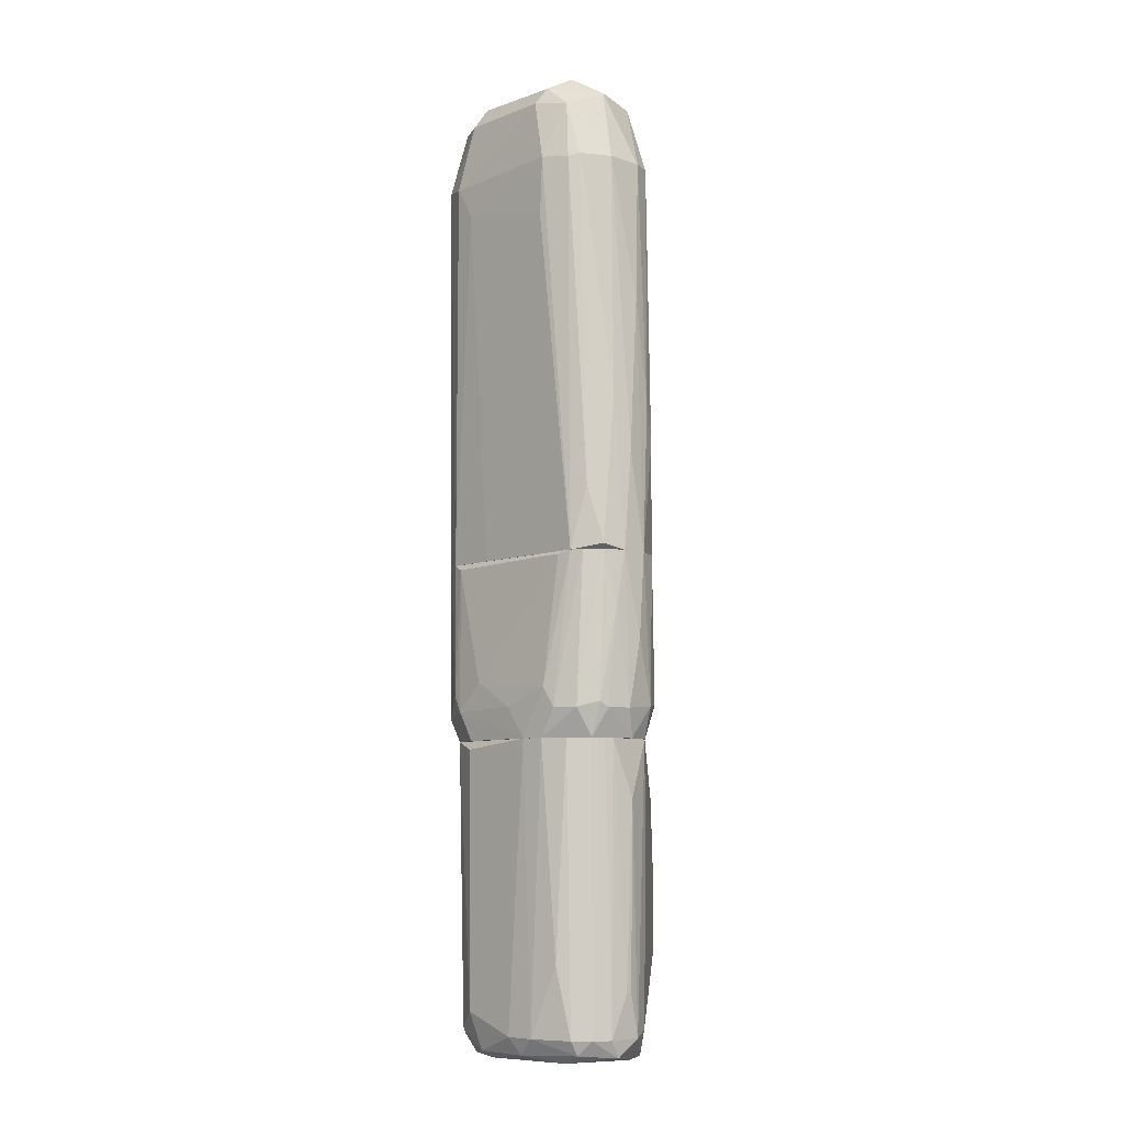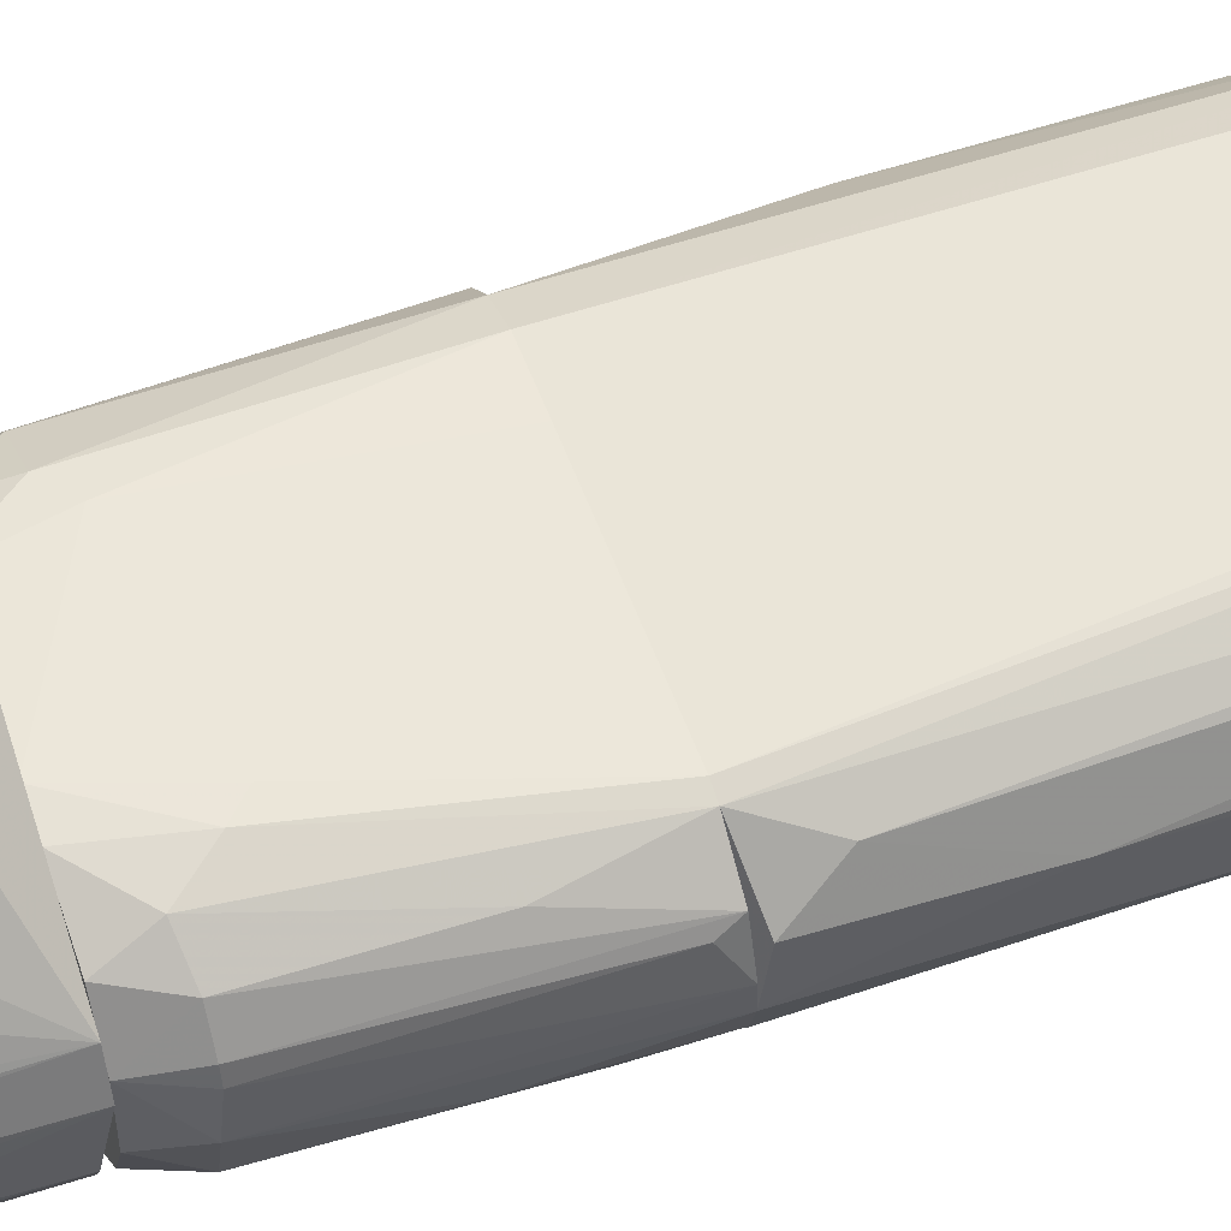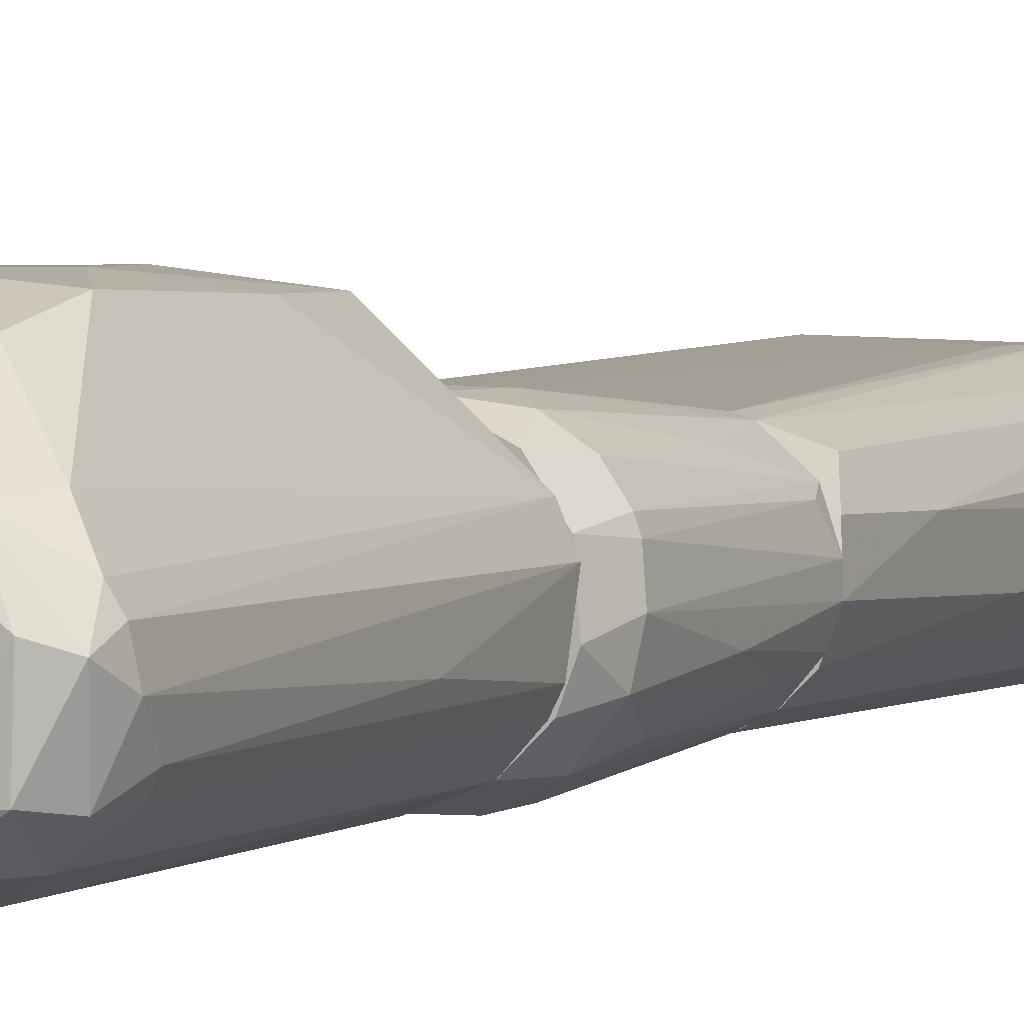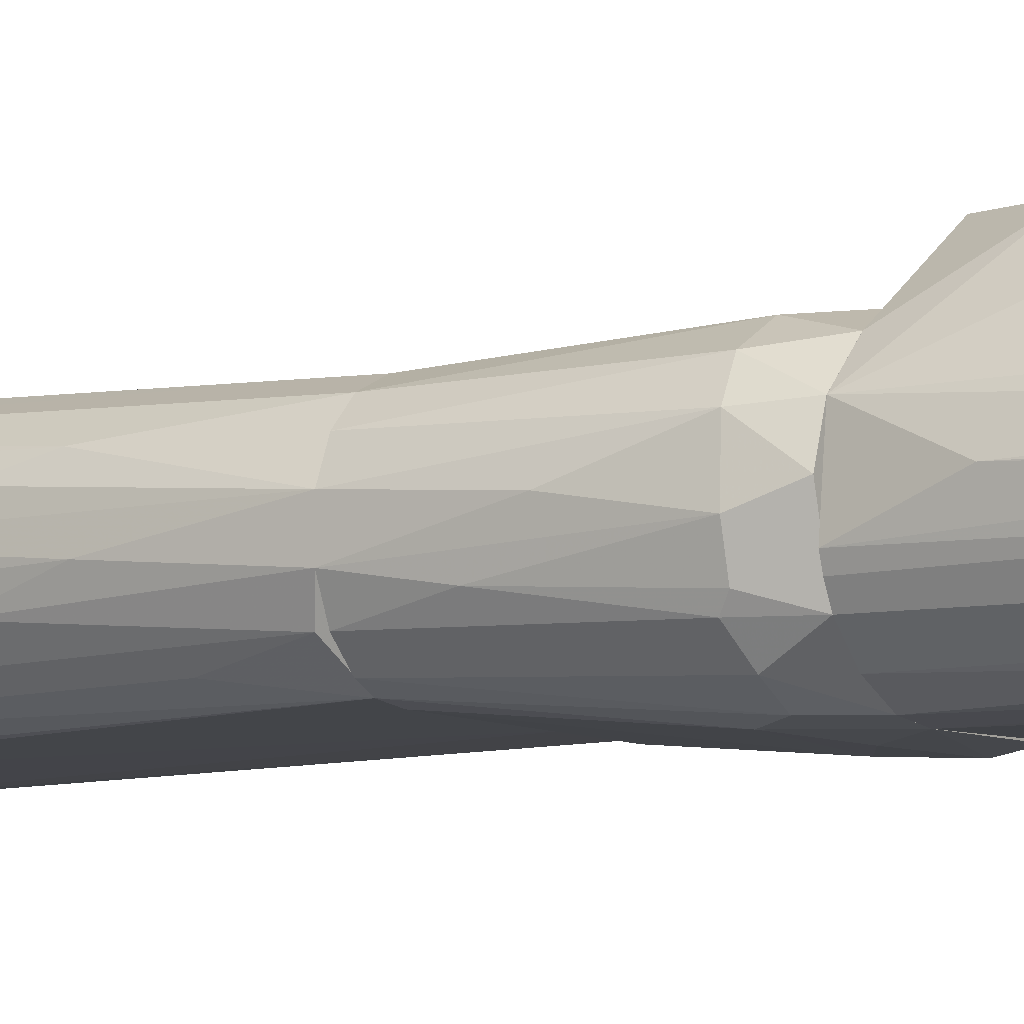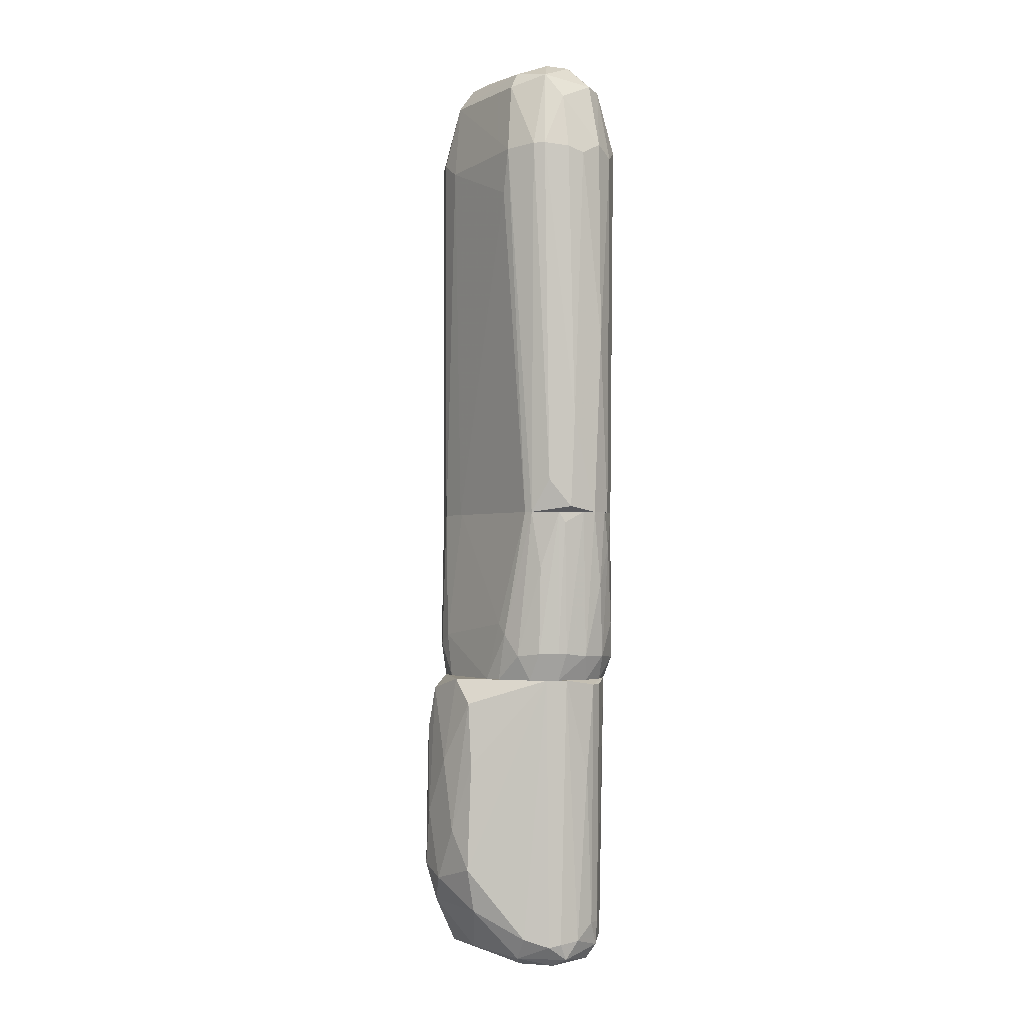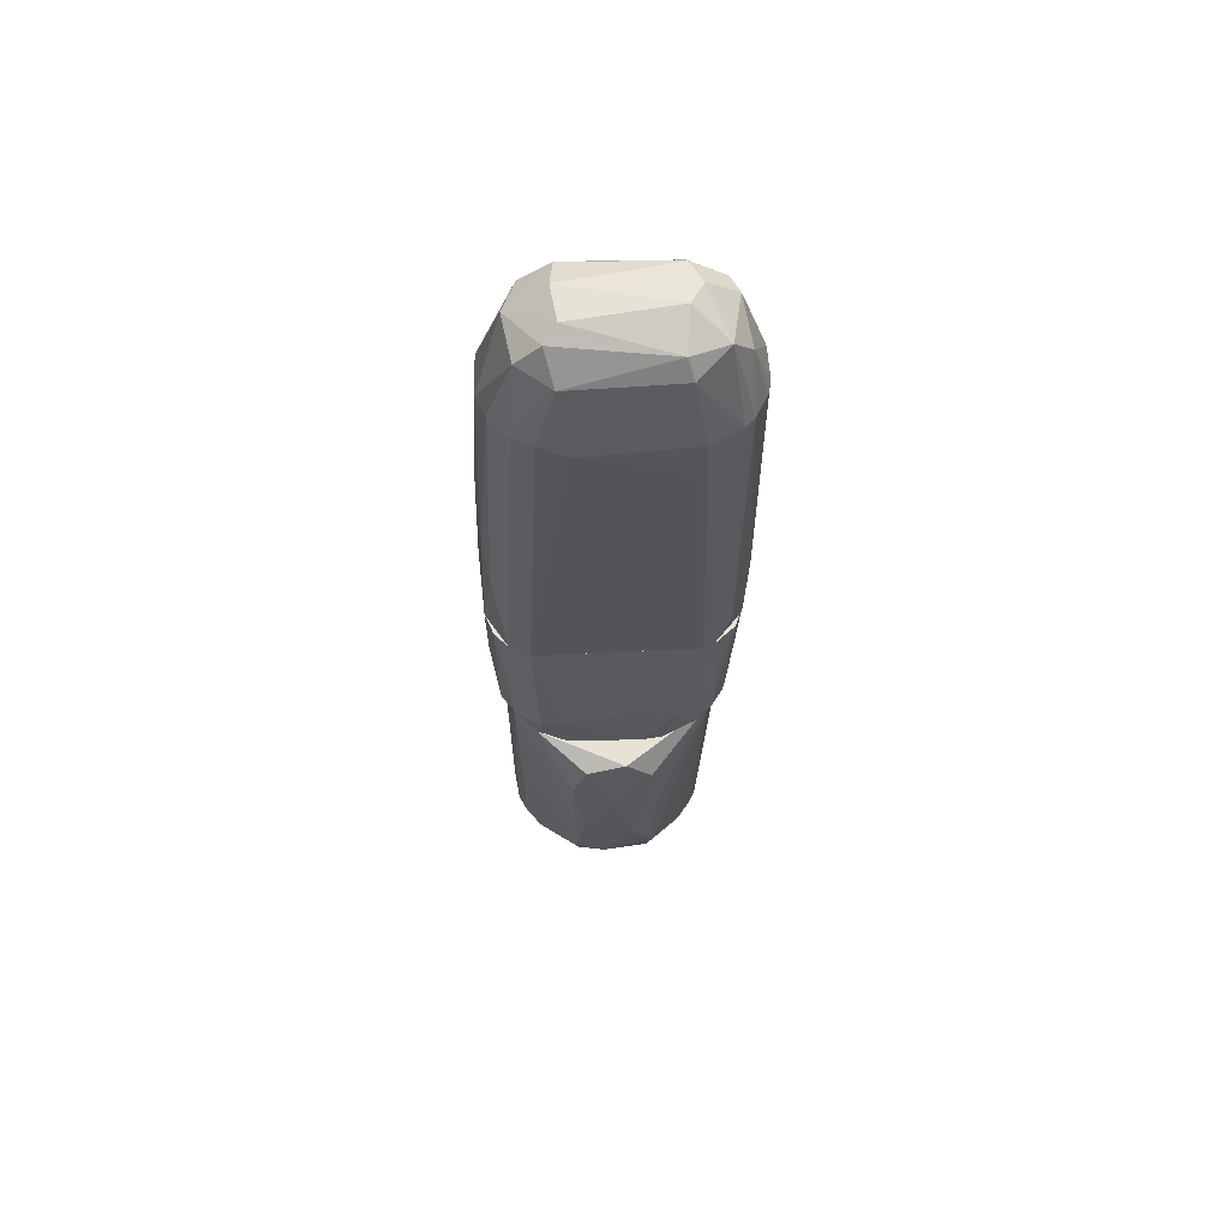
<metadata>
{"format":"obj","ext":"obj","renderer":"f3d","projection":"perspective","resolution":1024,"background":"white","views":[{"elev":-7.7,"azim":-132.9,"up":"+Y"},{"elev":55.8,"azim":69.7,"up":"+Z"},{"elev":3.0,"azim":23.2,"up":"+Z"},{"elev":-6.5,"azim":-56.9,"up":"+Z"},{"elev":-1.9,"azim":57.3,"up":"+Y"},{"elev":63.9,"azim":-1.4,"up":"+Y"}]}
</metadata>
<code>
o convex_0
v 0.01165 0.05006 0.000108
v -0.0137 -0.000321 -0.003419
v -0.0137 -0.000321 -0.000535
v 0.01357 -0.000321 -0.003098
v -0.006644 0.04428 -0.009198
v -0.006967 0.04428 0.005563
v 0.009079 -0.000321 0.003959
v 0.009079 -0.000321 -0.008234
v 0.01036 0.04428 -0.008234
v -0.009533 0.05263 -0.002457
v -0.008892 -0.000321 0.00428
v 0.007794 0.04364 0.005565
v -0.009853 -0.000321 -0.007913
v 0.006189 0.05391 -0.006309
v 0.005869 0.05359 0.002997
v -0.0121 0.04428 -0.003741
v 0.01325 0.04364 0.000429
v -0.01114 0.04428 0.002675
v 0.007474 0.04364 -0.009519
v -0.006003 0.05423 0.002033
v 0.01197 0.003538 0.002354
v 0.01325 0.04428 -0.004062
v -0.0105 0.04428 -0.006951
v -0.005039 0.05327 -0.006949
v 0.01261 -0.000321 -0.005666
v 0.011 0.04396 0.003959
v -0.01114 -0.000321 0.003318
v -0.004078 0.04268 0.005886
v -0.005039 0.05135 0.004601
v 0.006189 0.0552 -0.001176
v -0.005362 0.0552 -0.003419
v 0.01068 0.05199 -0.004383
v 0.006189 0.05135 -0.008234
v -0.01306 0.02824 -0.000855
v -0.01274 0.000326 -0.005666
v 0.005228 0.04011 -0.009519
v 0.01325 0.000326 0.000108
v 0.006512 0.05167 0.00428
v 0.009719 0.05295 0.001392
v -0.009212 0.04396 0.004601
v -0.008569 0.05199 0.002354
v -0.01242 0.0122 0.002033
v -0.0121 0.04428 0.000429
v 0.01229 0.043 -0.006309
v 0.006833 0.0385 0.005565
v -0.008248 0.0507 -0.006949
v -0.004398 0.05135 -0.008233
v -0.009533 0.04396 -0.007913
v 0.01357 0.02054 -0.004062
v -0.006323 0.03754 -0.009198
v 0.003623 -0.000321 -0.008234
v -0.01306 0.01702 -0.004383
v 0.01197 0.04397 0.002997
v 0.01357 0.01092 -0.000214
v 0.01357 0.043 -0.001497
v 0.011 -0.000321 -0.007271
v -0.005362 -0.000321 0.00428
v 0.01004 -0.000321 0.003638
v -0.004718 0.0552 0.000429
v -0.01306 0.0167 0.00075
v 0.009719 0.05167 -0.006309
v 0.007474 0.05487 -0.003421
v -0.0137 0.01092 -0.002457
v -0.01146 0.006744 -0.006951
f 23 48 64
f 3 2 4
f 3 4 7
f 4 2 8
f 3 7 11
f 8 2 13
f 9 8 19
f 4 8 25
f 3 11 27
f 6 11 28
f 28 12 29
f 15 20 29
f 6 28 29
f 14 24 31
f 24 10 31
f 1 22 32
f 9 19 33
f 24 14 33
f 13 2 35
f 19 8 36
f 5 19 36
f 12 26 38
f 29 12 38
f 15 29 38
f 30 15 39
f 1 32 39
f 15 38 39
f 38 26 39
f 11 6 40
f 27 11 40
f 6 29 40
f 40 29 41
f 20 10 41
f 29 20 41
f 18 40 41
f 3 27 42
f 27 40 42
f 40 18 42
f 10 16 43
f 16 34 43
f 41 10 43
f 18 41 43
f 7 12 45
f 12 28 45
f 16 10 46
f 23 16 46
f 10 24 46
f 46 24 47
f 19 5 47
f 33 19 47
f 24 33 47
f 5 46 47
f 5 13 48
f 46 5 48
f 23 46 48
f 4 25 49
f 25 44 49
f 44 22 49
f 13 5 50
f 5 36 50
f 50 36 51
f 8 13 51
f 36 8 51
f 13 50 51
f 16 23 52
f 35 2 52
f 23 35 52
f 17 1 53
f 26 21 53
f 1 39 53
f 39 26 53
f 37 4 54
f 21 37 54
f 4 49 54
f 17 53 54
f 53 21 54
f 1 17 55
f 22 1 55
f 49 22 55
f 54 49 55
f 17 54 55
f 8 9 56
f 25 8 56
f 9 44 56
f 44 25 56
f 11 7 57
f 28 11 57
f 7 45 57
f 45 28 57
f 7 4 58
f 12 7 58
f 26 12 58
f 21 26 58
f 4 37 58
f 37 21 58
f 10 20 59
f 20 15 59
f 15 30 59
f 31 10 59
f 30 31 59
f 34 3 60
f 3 42 60
f 42 18 60
f 43 34 60
f 18 43 60
f 32 22 61
f 9 33 61
f 33 14 61
f 44 9 61
f 22 44 61
f 14 31 62
f 31 30 62
f 30 39 62
f 39 32 62
f 61 14 62
f 32 61 62
f 2 3 63
f 3 34 63
f 34 16 63
f 16 52 63
f 52 2 63
f 13 35 64
f 35 23 64
f 48 13 64
o convex_1
v 0.00972 -0.05423 -0.001495
v -0.01242 -0.0475 -0.002136
v -0.01242 -0.0475 -0.001495
v 0.01133 -0.02054 -0.000532
v -0.001511 -0.04493 0.009737
v -0.009212 -0.02054 -0.007913
v -0.003435 -0.02183 0.009094
v 0.004585 -0.05006 -0.009519
v 0.008116 -0.02054 -0.008233
v -0.009533 -0.05391 -0.006628
v -0.01146 -0.02054 0.001713
v -0.009533 -0.05456 0.002674
v 0.004266 -0.04332 0.009094
v 0.003943 -0.02343 0.008772
v 0.009078 -0.05295 -0.006309
v -0.005039 -0.04365 0.009415
v -0.004077 -0.02054 -0.009519
v -0.005039 -0.05231 -0.009197
v 0.00587 -0.05423 0.002997
v 0.004266 -0.0552 -0.006307
v -0.01178 -0.02054 -0.004703
v 0.011 -0.02118 -0.004703
v 0.01036 -0.02054 0.001711
v 0.009399 -0.05263 0.00075
v -0.01114 -0.05231 -0.005987
v -0.01114 -0.05167 0.001713
v 0.004908 -0.02151 -0.009519
v 0.001056 -0.02054 0.008774
v 0.01036 -0.05199 -0.002777
v -0.00825 -0.04461 -0.008556
v 0.003622 -0.04846 0.007809
v -0.005039 -0.02696 0.009094
v -0.000227 -0.03049 0.009737
v -0.01178 -0.05424 -0.002777
v 0.004585 -0.0552 0.001711
v -0.002152 -0.05391 0.00428
v 0.003622 -0.05423 -0.008554
v -0.007287 -0.05488 -0.006307
v -0.01242 -0.02696 -0.001175
v -0.004719 -0.04813 0.008131
v 0.007153 -0.05199 -0.008233
v -0.006644 -0.02054 -0.009197
v -0.001831 -0.05231 -0.009519
v 0.009399 -0.05006 -0.006309
v -0.009533 -0.05231 -0.007593
v 0.004585 -0.03081 0.008772
v 0.007795 -0.05167 0.003317
v -0.0121 -0.05231 -0.000211
v -0.0121 -0.05231 -0.004062
v -0.009533 -0.05488 0.00107
v 0.007474 -0.05488 -0.005987
v 0.001697 -0.03883 0.009737
v -0.003756 -0.03691 0.009737
v 0.01036 -0.02118 -0.005987
v 0.01004 -0.05231 -0.000532
v 0.011 -0.03177 -0.00374
v -0.01114 -0.02054 -0.005987
v -0.002794 -0.05424 -0.008556
v -0.0121 -0.02054 -0.00374
v -0.008891 -0.02054 0.004278
v 0.007795 -0.0552 -0.000852
v -0.01114 -0.03755 0.002033
v 0.01004 -0.05006 -0.005025
v -0.00536 -0.03563 0.009094
f 126 80 128
f 68 73 81
f 73 68 86
f 68 85 87
f 83 65 88
f 76 80 90
f 73 72 91
f 72 81 91
f 81 73 91
f 78 87 92
f 65 79 93
f 77 69 95
f 92 71 97
f 78 92 97
f 89 74 98
f 83 95 100
f 99 83 100
f 76 99 100
f 98 74 102
f 66 67 103
f 69 80 104
f 80 76 104
f 95 69 104
f 76 100 104
f 100 95 104
f 72 73 105
f 101 72 105
f 70 68 106
f 68 81 106
f 81 82 106
f 94 70 106
f 82 94 106
f 81 72 107
f 82 81 107
f 72 101 107
f 105 73 108
f 79 105 108
f 82 74 109
f 74 89 109
f 70 94 109
f 94 82 109
f 77 87 110
f 87 78 110
f 87 77 111
f 83 88 111
f 88 87 111
f 77 95 111
f 95 83 111
f 67 66 112
f 76 90 112
f 98 76 112
f 103 67 112
f 75 103 112
f 89 98 113
f 112 66 113
f 98 112 113
f 76 98 114
f 99 76 114
f 84 99 114
f 102 84 114
f 98 102 114
f 79 65 115
f 84 101 115
f 105 79 115
f 101 105 115
f 69 77 116
f 97 69 116
f 78 97 116
f 77 110 116
f 110 78 116
f 80 69 117
f 71 96 117
f 96 80 117
f 69 97 117
f 97 71 117
f 73 86 118
f 108 73 118
f 68 87 119
f 88 65 119
f 87 88 119
f 65 93 119
f 93 68 119
f 86 68 120
f 68 93 120
f 68 70 121
f 85 68 121
f 109 89 121
f 70 109 121
f 113 85 121
f 89 113 121
f 74 82 122
f 101 84 122
f 84 102 122
f 102 74 122
f 82 107 122
f 107 101 122
f 75 87 123
f 87 85 123
f 66 103 123
f 103 75 123
f 113 66 123
f 85 113 123
f 87 75 124
f 71 92 124
f 92 87 124
f 96 71 124
f 75 96 124
f 65 83 125
f 83 99 125
f 99 84 125
f 115 65 125
f 84 115 125
f 90 80 126
f 75 112 126
f 112 90 126
f 93 79 127
f 79 108 127
f 118 86 127
f 108 118 127
f 86 120 127
f 120 93 127
f 96 75 128
f 80 96 128
f 75 126 128
o convex_2
v -0.01371 -0.009631 -0.001175
v 0.01357 -0.000321 -0.001497
v 0.01357 -0.000321 -0.003098
v 0.01132 -0.02054 -0.003419
v 0.00298 -0.02054 0.005565
v -0.006644 -0.02054 -0.009196
v -0.009853 -0.000321 -0.007913
v -0.008892 -0.000321 0.00428
v 0.007474 -0.0154 -0.009519
v -0.008892 -0.02054 0.00428
v 0.01004 -0.000321 0.003638
v 0.009079 -0.000321 -0.008232
v 0.01068 -0.01733 0.002995
v -0.01274 -0.01733 -0.005024
v -0.01371 -0.000321 -0.003421
v 0.00972 -0.01797 -0.008232
v -0.01242 -0.02054 -0.001175
v -0.007287 -0.01508 -0.009519
v -0.01274 -0.000321 0.001712
v 0.004585 -0.02054 -0.009519
v -0.006323 -0.0154 0.005565
v -0.01114 -0.01669 0.003638
v 0.01261 -0.01765 -0.002457
v -0.01082 -0.01733 -0.007913
v 0.00651 -0.01508 0.005244
v 0.00298 -0.01412 -0.00984
v 0.01229 -0.004495 -0.005987
v 0.009079 -0.02054 0.003317
v 0.01293 -0.001605 0.000749
v -0.008251 -0.000644 -0.008234
v -0.01274 -0.000321 -0.005666
v 0.009079 -0.000321 0.003957
v 0.01196 -0.01765 -0.005345
v -0.01274 -0.01701 0.001391
v 0.01229 -0.01733 0.000108
v -0.01114 -0.02054 -0.005987
v 0.007794 -0.000964 -0.008554
v 0.008438 -0.01765 0.0046
v -0.005362 -0.02054 0.005565
v 0.011 -0.000321 -0.00727
v -0.008251 -0.01669 0.005242
v -0.01338 -0.01733 -0.002457
v -0.01114 -0.000321 0.003317
v 0.01036 -0.02054 -0.005987
v -0.001832 -0.01701 -0.00984
v -0.01371 -0.000321 -0.000533
v 0.011 -0.02054 0.000429
v 0.00619 -0.01733 -0.00984
v 0.005226 -0.0138 0.005244
v -0.005041 -0.000321 0.00428
v -0.01146 -0.02054 0.001712
v 0.01261 -0.000321 0.001391
v -0.008572 -0.01733 -0.009196
v -0.01114 -0.000321 -0.00727
v -0.01242 -0.01669 -0.005987
v 0.01293 -0.008988 -0.004383
v 0.011 -0.0138 -0.00727
v 0.011 -0.007062 0.002995
v 0.008115 -0.02054 -0.008232
v -0.004078 -0.02054 -0.009519
v -0.01338 -0.006421 -0.004383
v 0.01293 -0.000321 -0.005024
v 0.01196 -0.01733 0.00107
v 0.005226 -0.02054 0.005244
f 156 166 192
f 132 133 134
f 130 131 135
f 130 135 136
f 134 133 138
f 130 136 139
f 135 131 140
f 136 135 143
f 134 138 145
f 136 143 147
f 132 134 148
f 131 130 151
f 133 132 156
f 135 140 158
f 146 135 158
f 154 146 158
f 143 135 159
f 139 136 160
f 153 139 160
f 151 132 161
f 150 147 162
f 151 130 163
f 130 157 163
f 134 145 164
f 145 142 164
f 152 134 164
f 140 137 165
f 158 140 165
f 154 158 165
f 139 153 166
f 156 141 166
f 138 133 167
f 133 149 167
f 140 131 168
f 137 140 168
f 144 137 168
f 149 136 169
f 150 138 169
f 138 167 169
f 167 149 169
f 129 143 170
f 142 145 170
f 162 129 170
f 145 162 170
f 136 147 171
f 147 150 171
f 169 136 171
f 150 169 171
f 132 148 172
f 161 132 172
f 144 161 172
f 146 154 173
f 143 129 174
f 147 143 174
f 129 162 174
f 162 147 174
f 132 151 175
f 156 132 175
f 141 156 175
f 151 163 175
f 137 144 176
f 165 137 176
f 154 165 176
f 173 154 176
f 149 133 177
f 133 153 177
f 153 160 177
f 177 160 178
f 136 149 178
f 160 136 178
f 149 177 178
f 145 138 179
f 138 150 179
f 162 145 179
f 150 162 179
f 130 139 180
f 157 130 180
f 135 146 181
f 134 152 181
f 181 152 182
f 159 135 182
f 152 159 182
f 135 181 182
f 159 152 183
f 164 142 183
f 152 164 183
f 131 151 184
f 151 161 184
f 161 155 184
f 161 144 185
f 155 161 185
f 144 168 185
f 168 155 185
f 139 166 186
f 166 141 186
f 180 139 186
f 141 180 186
f 172 148 187
f 144 172 187
f 176 144 187
f 148 176 187
f 148 134 188
f 146 173 188
f 176 148 188
f 173 176 188
f 134 181 188
f 181 146 188
f 143 159 189
f 170 143 189
f 142 170 189
f 183 142 189
f 159 183 189
f 168 131 190
f 155 168 190
f 131 184 190
f 184 155 190
f 163 157 191
f 141 175 191
f 175 163 191
f 180 141 191
f 157 180 191
f 153 133 192
f 133 156 192
f 166 153 192

</code>
